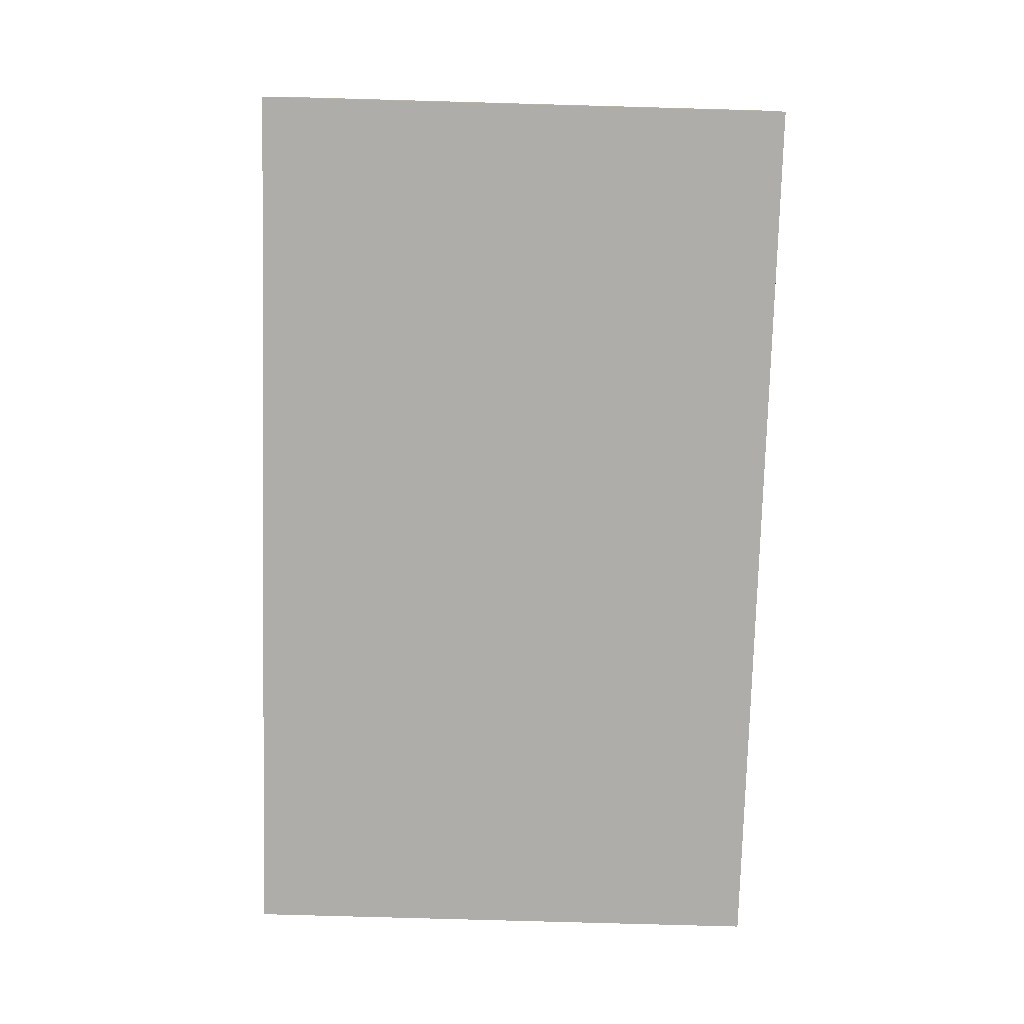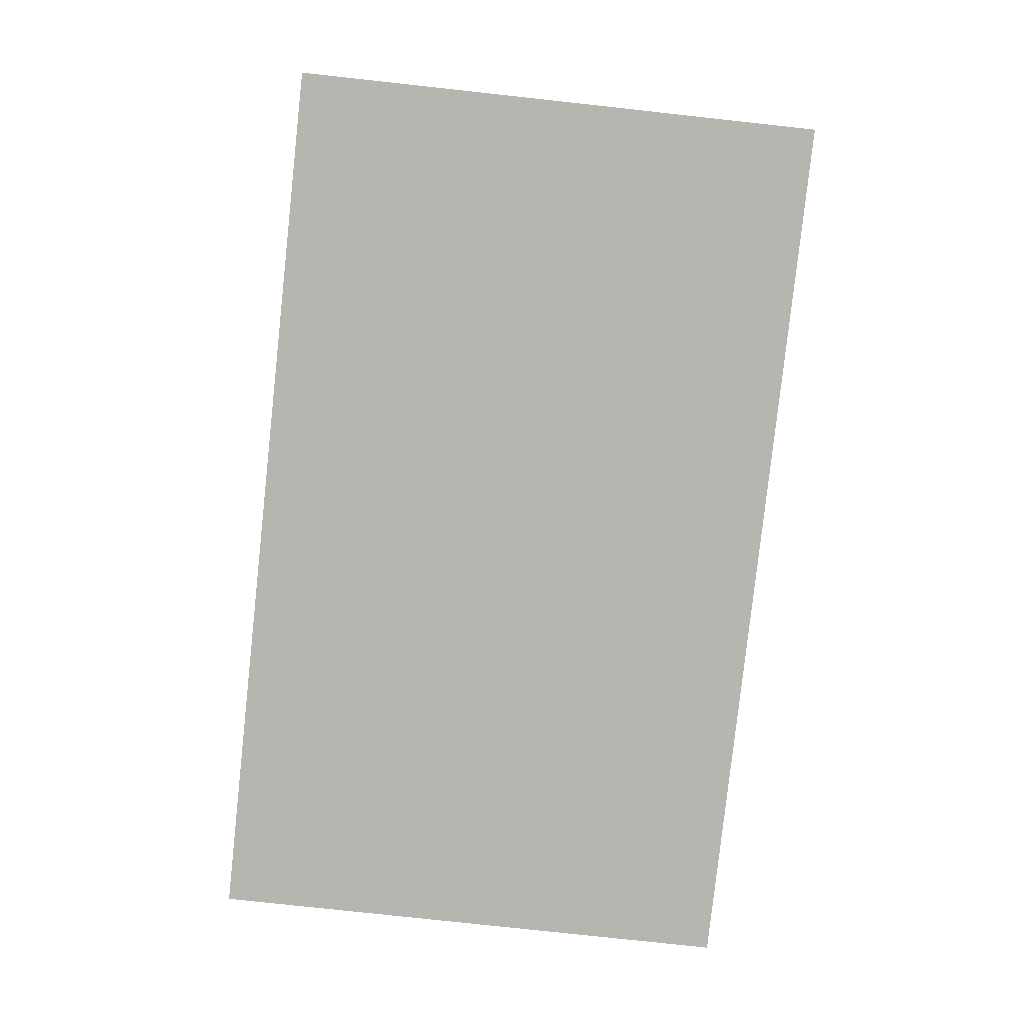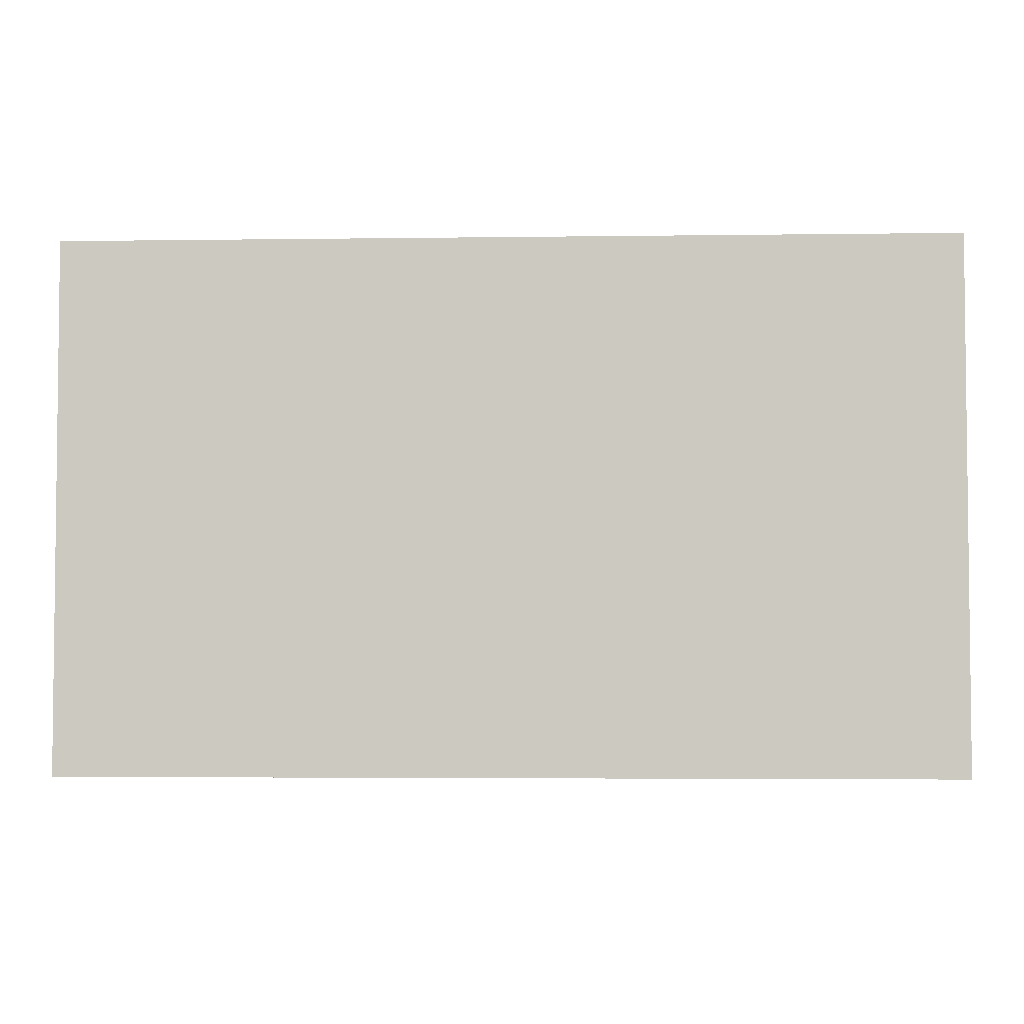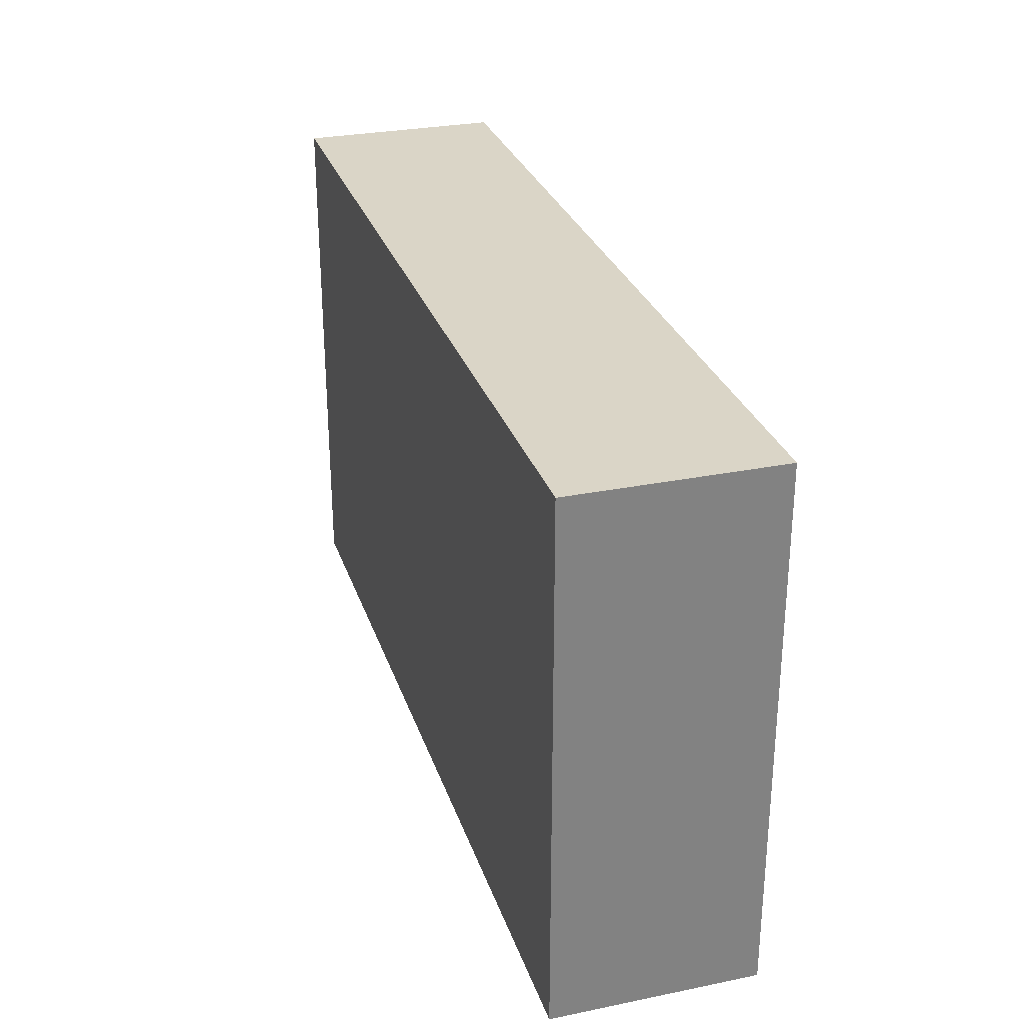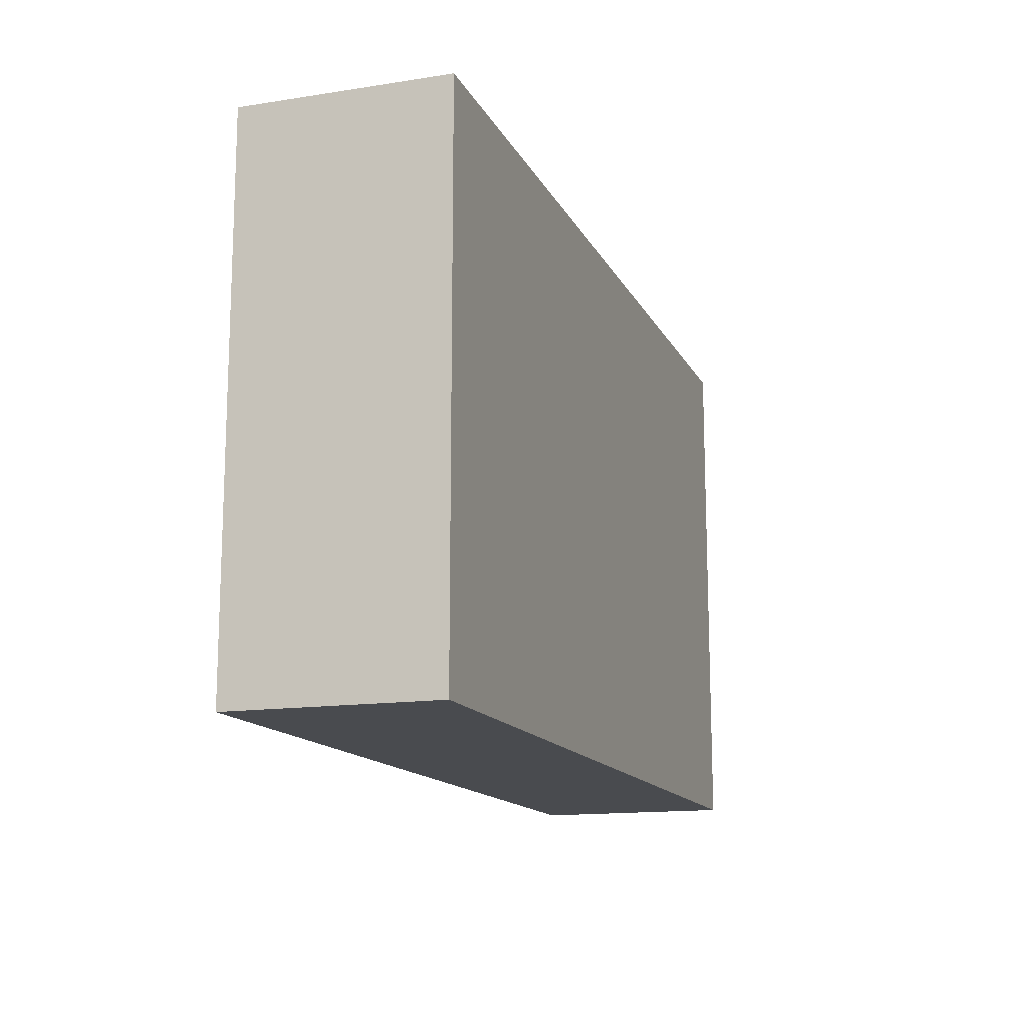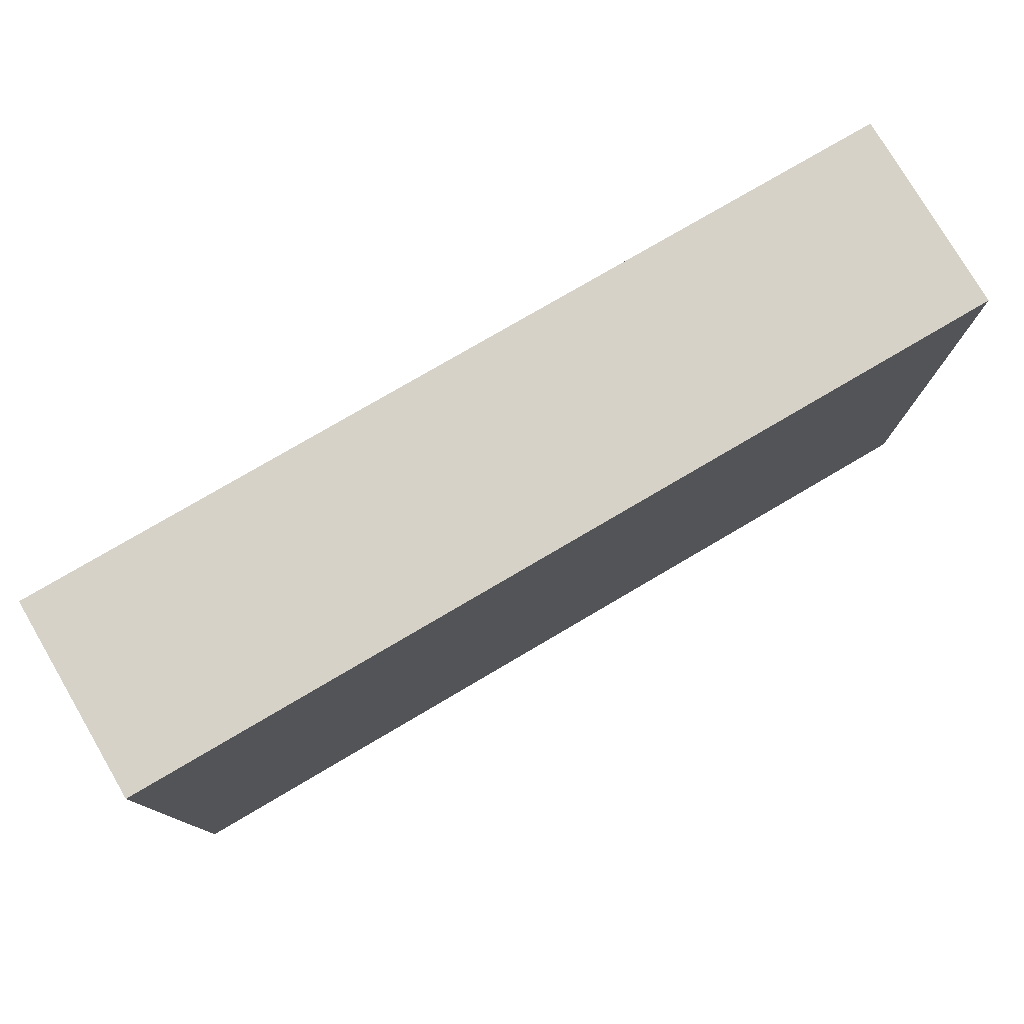
<metadata>
{"format":"obj","ext":"obj","renderer":"f3d","projection":"perspective","resolution":1024,"background":"white","views":[{"elev":-78.9,"azim":88.4,"up":"+Z"},{"elev":-79.3,"azim":-96.2,"up":"+Z"},{"elev":-3.8,"azim":-175.8,"up":"+Y"},{"elev":29.0,"azim":74.8,"up":"+Y"},{"elev":-14.2,"azim":-69.6,"up":"+Y"},{"elev":77.6,"azim":-28.8,"up":"+Y"}]}
</metadata>
<code>
v  1.931 2.966 -0.054
v  5.02 2.966 0.981
v  4.989 2.966 -0.139
v  0.315 2.966 -0.009
v  0.031 2.966 1.123
v  0 2.966 1.816e-16
v  0 0 0
v  0.031 -6.876e-17 1.123
v  5.02 -6.007e-17 0.981
v  4.989 8.511e-18 -0.139
v  1.931 3.307e-18 -0.054
v  0.315 5.511e-19 -0.009
g defaultobject
f 1 2 3
f 2 1 4
f 2 4 5
f 5 4 6
f 7 5 6
f 5 7 8
f 8 2 5
f 2 8 9
f 9 3 2
f 3 9 10
f 10 1 3
f 1 10 11
f 1 11 4
f 4 11 6
f 6 11 12
f 6 12 7
f 7 9 8
f 9 7 12
f 9 12 11
f 9 11 10

</code>
